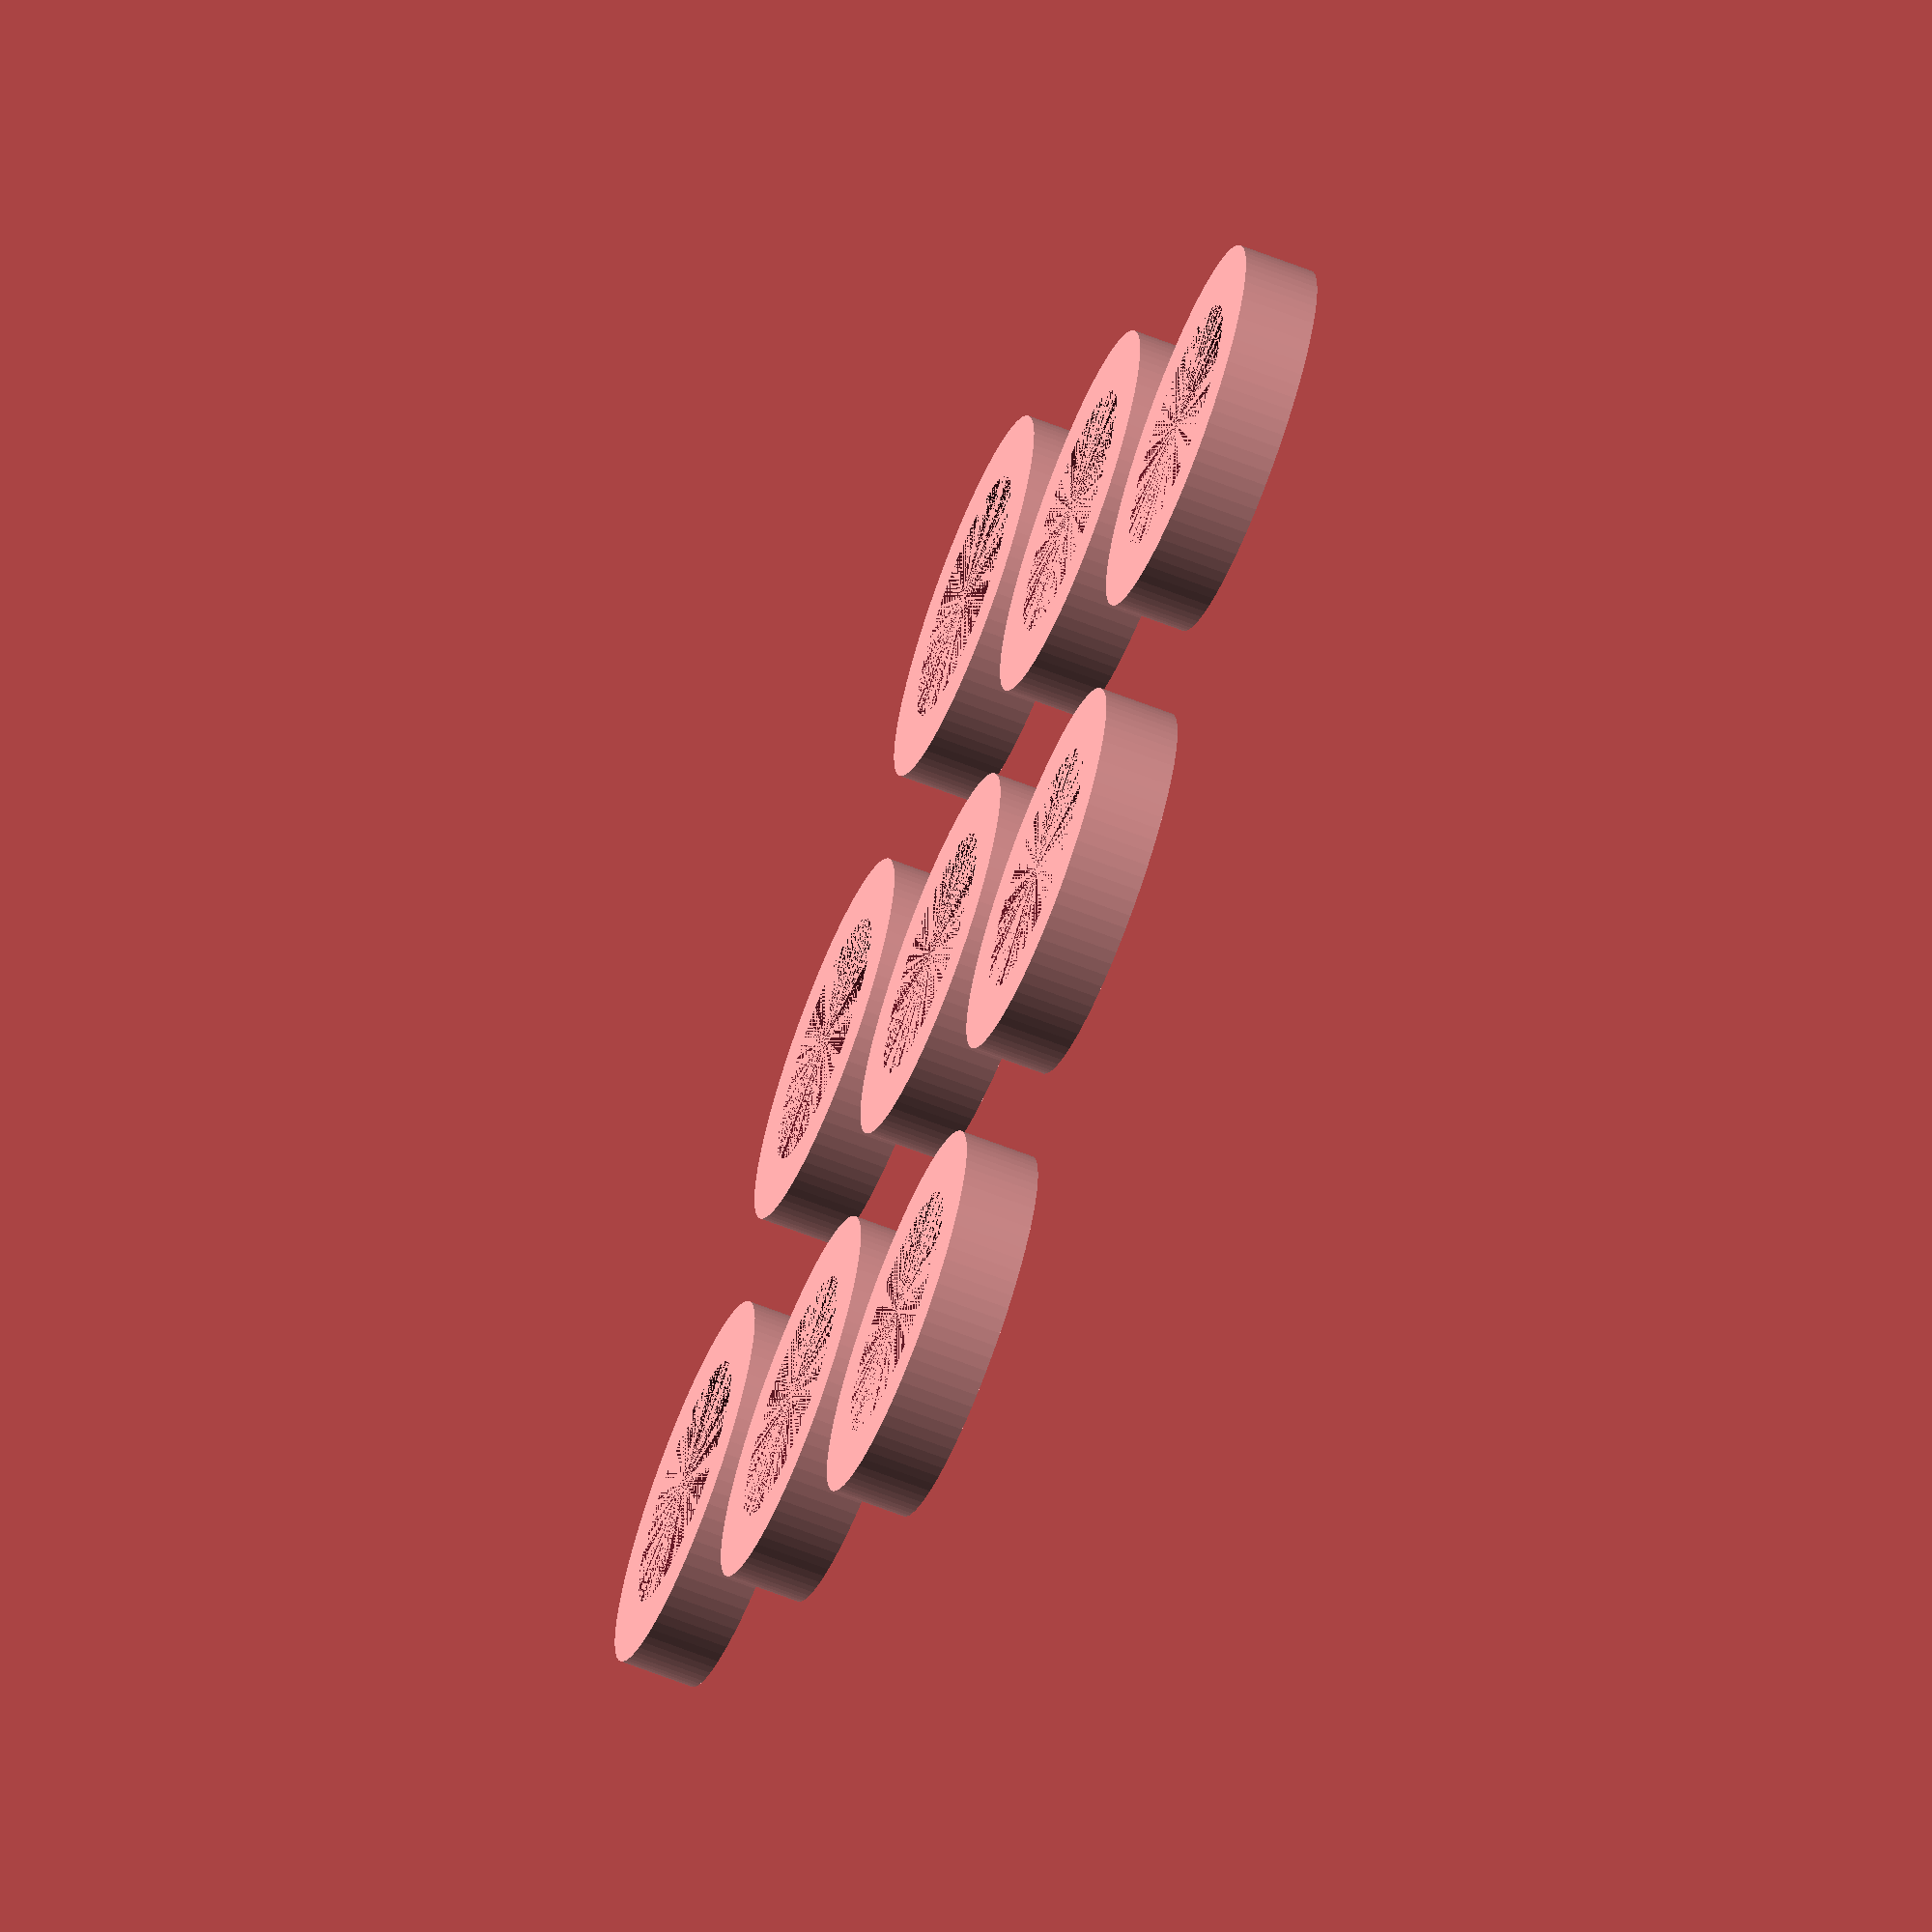
<openscad>
// ***** nahradni kolecko do pocitaci stavebnice pro Matese *****
$fn=90;

module ring() {
    difference(){
        cylinder(h=4.8, d=24, center=true);
        cylinder(h=4.8, d=16, center=true);
        }//diff
    }//module
    
    
translate ([0,0,0])  ring();
translate ([30,0,0]) ring();
translate ([60,0,0]) ring();    

translate ([0,30,0]) ring();    
translate ([30,30,0]) ring();    
translate ([60,30,0]) ring();    
    
translate ([0,60,0]) ring();    
translate ([30,60,0]) ring();    
translate ([60,60,0]) ring();    
</openscad>
<views>
elev=65.3 azim=37.2 roll=248.5 proj=o view=solid
</views>
